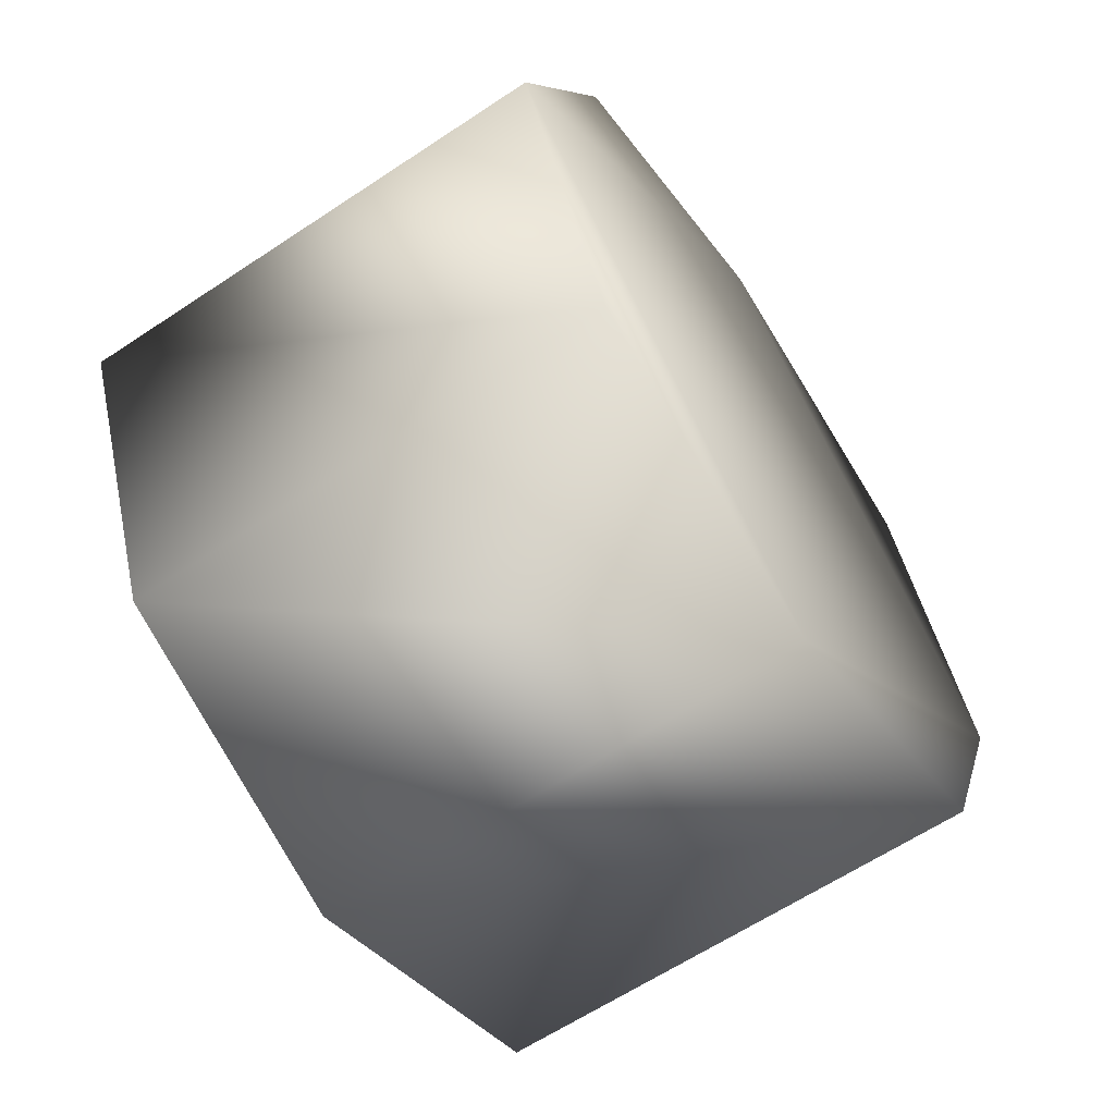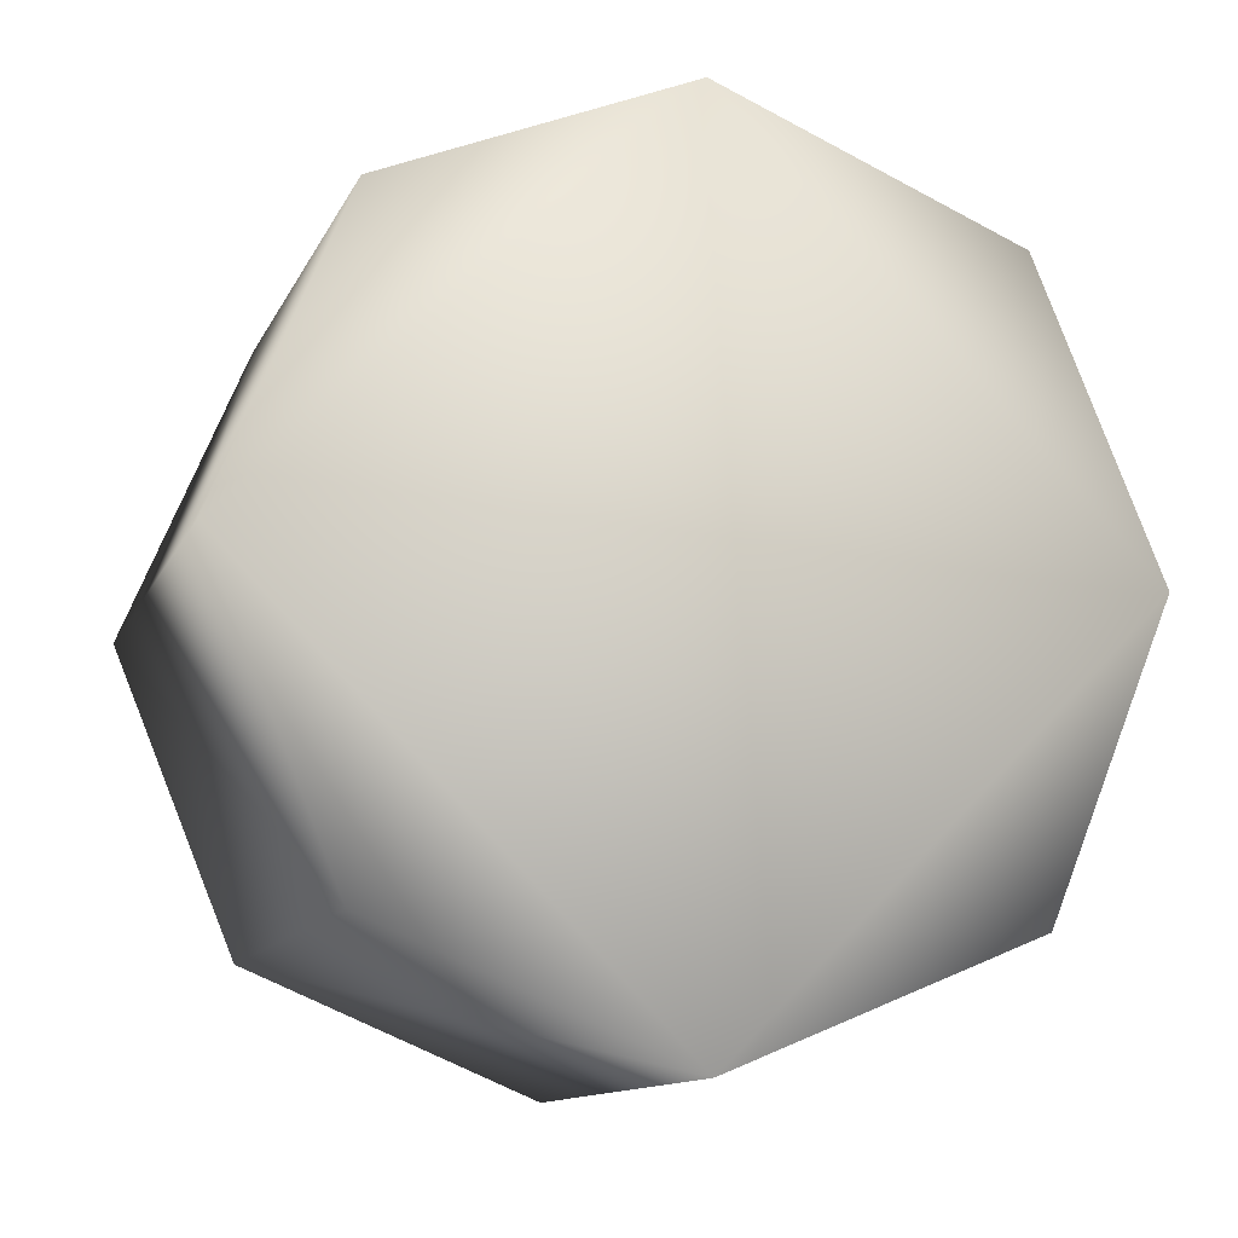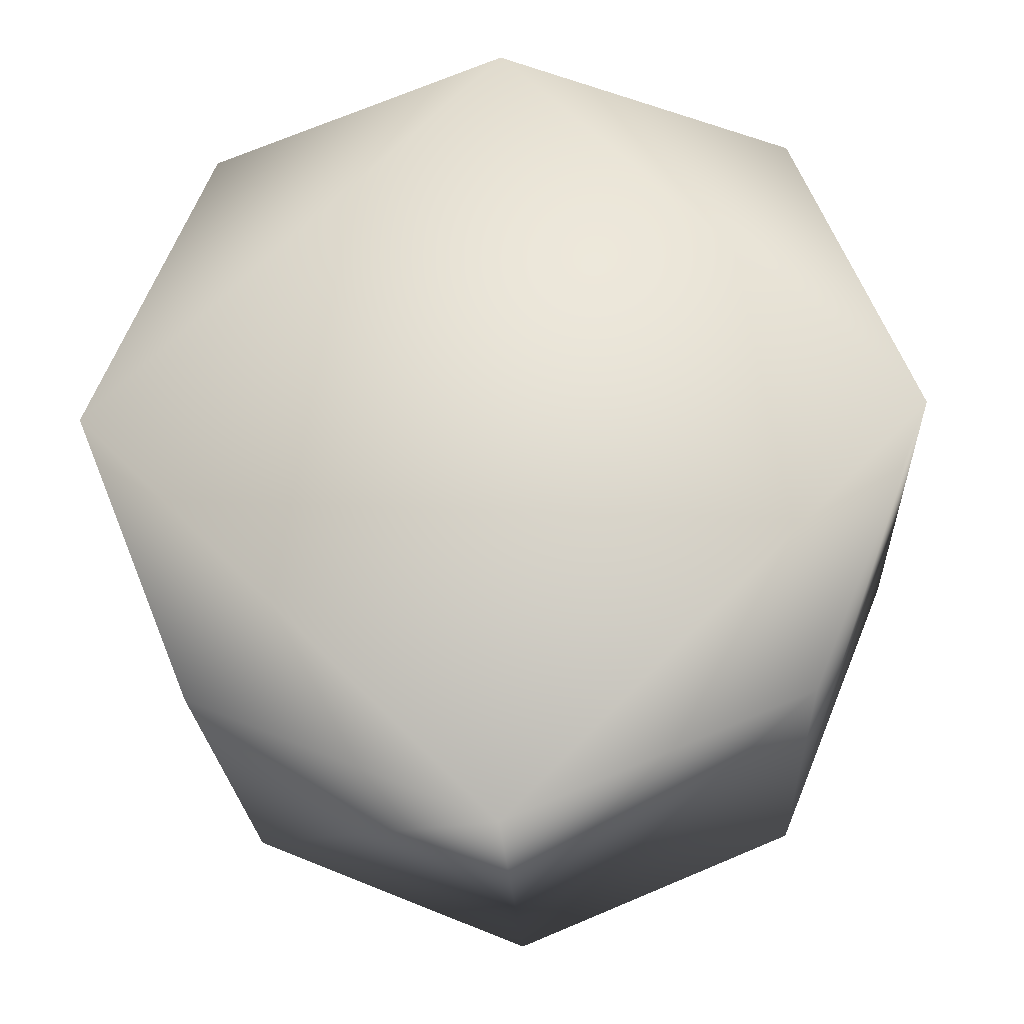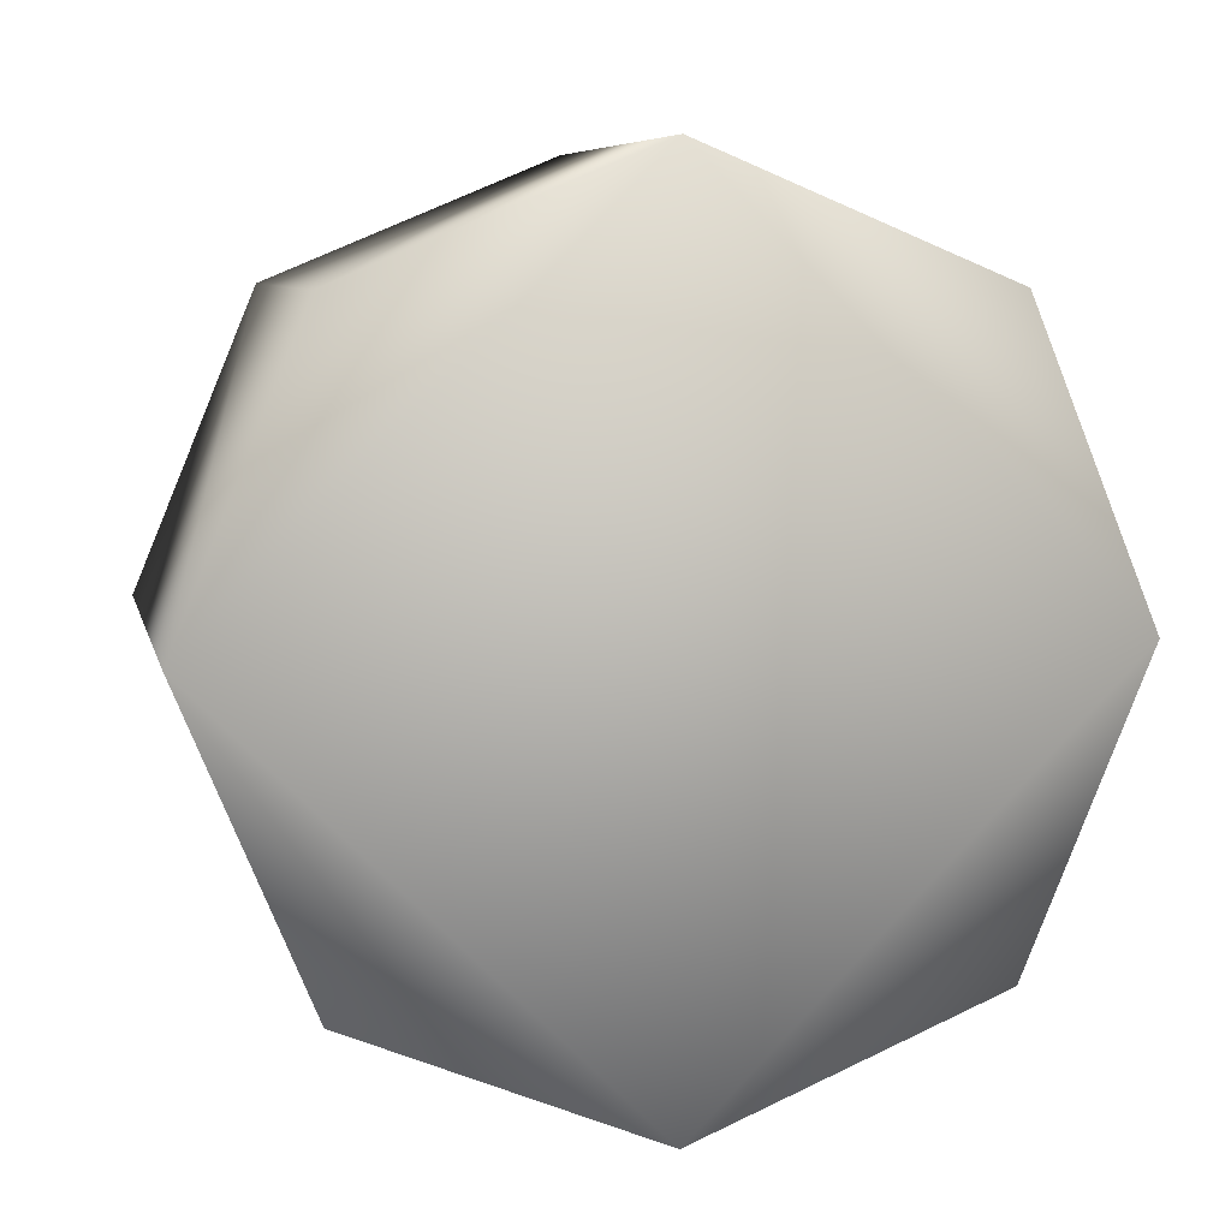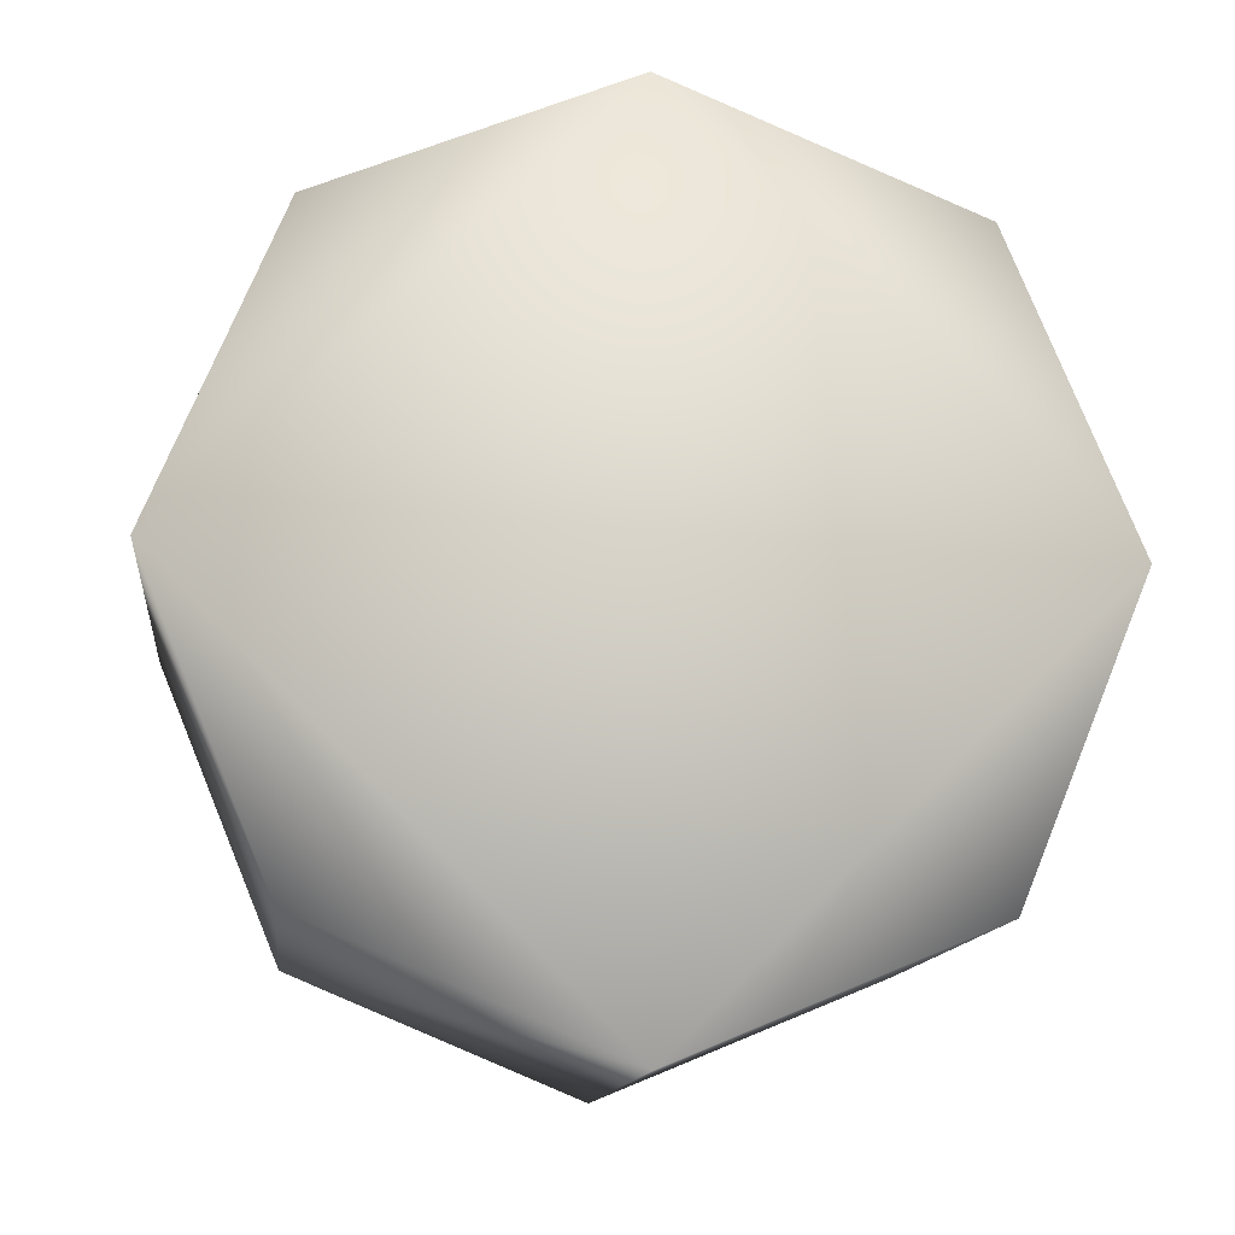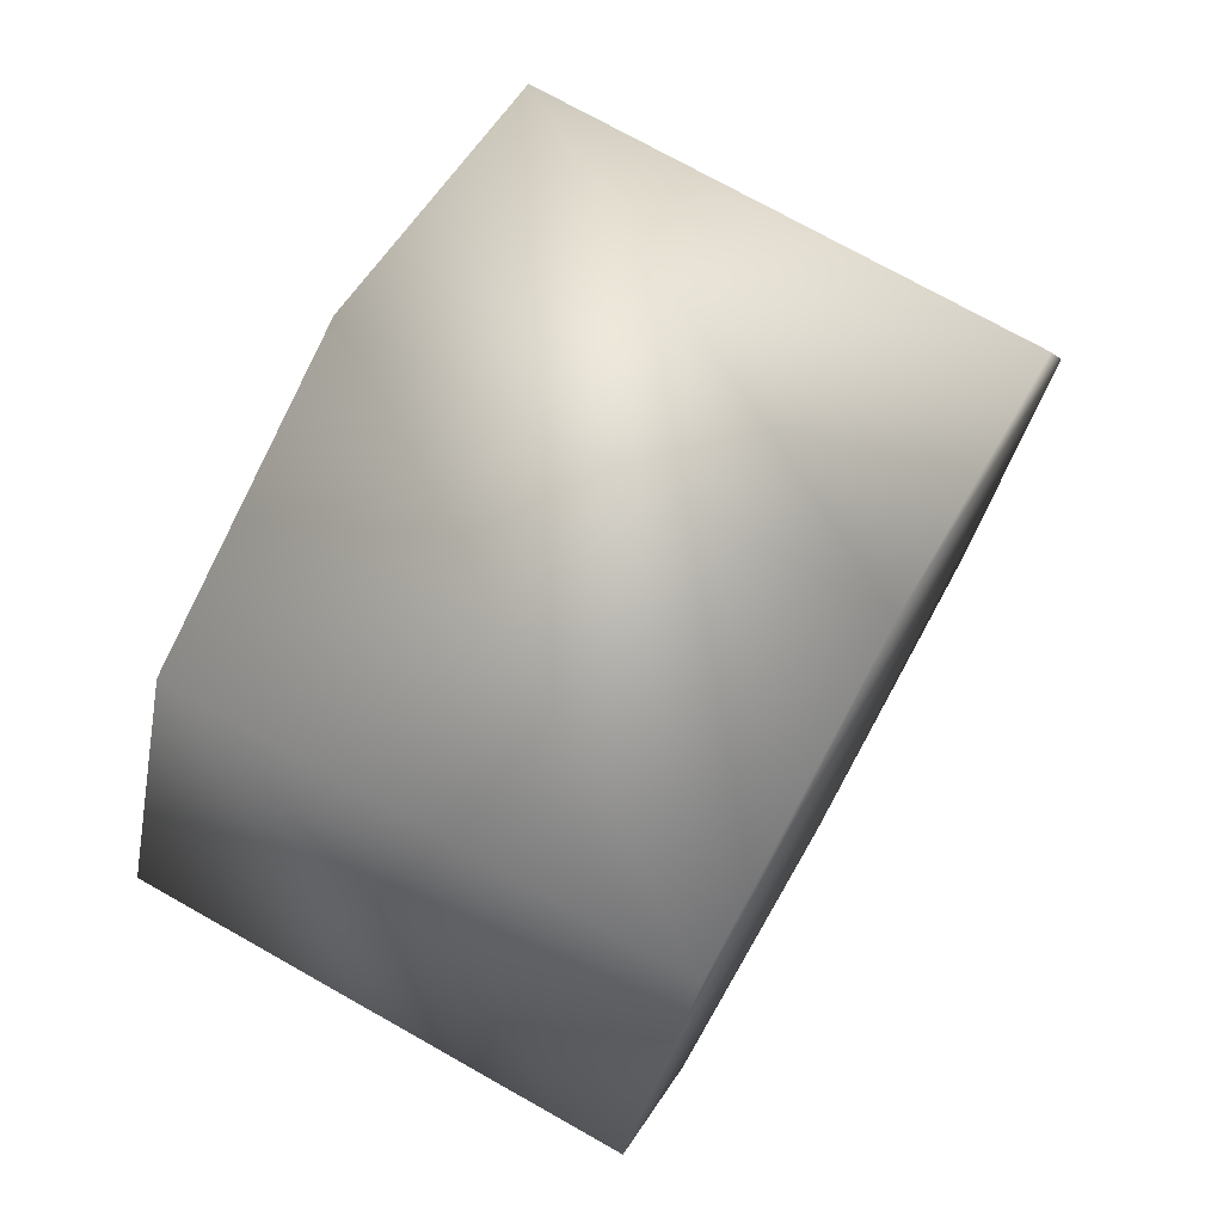
<metadata>
{"format":"obj","ext":"obj","renderer":"f3d","projection":"perspective","resolution":1024,"background":"white","views":[{"elev":-62.9,"azim":-146.1,"up":"+Y"},{"elev":-12.3,"azim":72.4,"up":"+Z"},{"elev":-23.9,"azim":-87.2,"up":"+Y"},{"elev":7.5,"azim":77.4,"up":"+Y"},{"elev":-13.0,"azim":83.5,"up":"+Z"},{"elev":74.4,"azim":-150.7,"up":"+Z"}]}
</metadata>
<code>
v -0.3322 0 -0.5647 0
v -0.3322 0.5647 0 0
v -0.3322 0.3993 -0.3993 0
v -0.3322 0 -0.5647 0
v -0.3322 -0.3993 -0.3993 0
v -0.3322 -0.5647 0 0
v -0.3322 -0.5647 0 0
v -0.3322 -0.3993 0.3993 0
v -0.3322 0 0.5647 0
v -0.3322 0 0.5647 0
v -0.3322 0.3993 0.3993 0
v -0.3322 0.5647 0 0
v 0.3321 -0.3993 0.3993 0
v 0.3321 -0.5647 0 0
v 0.3322 0 0.5647 0
v 0.3322 0 0.5647 0
v 0.3322 0.5647 0 0
v 0.3322 0.3992 0.3993 0
v 0.3322 0.5647 0 0
v 0.3322 0 -0.5647 0
v 0.3322 0.3992 -0.3993 0
v 0.3321 -0.5647 0 0
v 0.3321 -0.3993 -0.3993 0
v 0.3322 0 -0.5647 0
v -0.3322 0 0.5647 0
v -0.3322 -0.3993 0.3993 0
v 0.3321 -0.3993 0.3993 0
v -0.3322 0 0.5647 0
v 0.3321 -0.3993 0.3993 0
v 0.3322 0 0.5647 0
v -0.3322 -0.3993 0.3993 0
v -0.3322 -0.5647 0 0
v 0.3321 -0.5647 0 0
v -0.3322 -0.3993 0.3993 0
v 0.3321 -0.5647 0 0
v 0.3321 -0.3993 0.3993 0
v -0.3322 -0.5647 0 0
v -0.3322 -0.3993 -0.3993 0
v 0.3321 -0.3993 -0.3993 0
v -0.3322 -0.5647 0 0
v 0.3321 -0.3993 -0.3993 0
v 0.3321 -0.5647 0 0
v -0.3322 -0.3993 -0.3993 0
v -0.3322 0 -0.5647 0
v 0.3322 0 -0.5647 0
v -0.3322 -0.3993 -0.3993 0
v 0.3322 0 -0.5647 0
v 0.3321 -0.3993 -0.3993 0
v -0.3322 0 -0.5647 0
v -0.3322 0.3993 -0.3993 0
v 0.3322 0.3992 -0.3993 0
v -0.3322 0 -0.5647 0
v 0.3322 0.3992 -0.3993 0
v 0.3322 0 -0.5647 0
v -0.3322 0.3993 -0.3993 0
v -0.3322 0.5647 0 0
v 0.3322 0.5647 0 0
v -0.3322 0.3993 -0.3993 0
v 0.3322 0.5647 0 0
v 0.3322 0.3992 -0.3993 0
v -0.3322 0.5647 0 0
v -0.3322 0.3993 0.3993 0
v 0.3322 0.3992 0.3993 0
v -0.3322 0.5647 0 0
v 0.3322 0.3992 0.3993 0
v 0.3322 0.5647 0 0
v -0.3322 0.3993 0.3993 0
v -0.3322 0 0.5647 0
v 0.3322 0 0.5647 0
v -0.3322 0.3993 0.3993 0
v 0.3322 0 0.5647 0
v 0.3322 0.3992 0.3993 0
v -0.3322 -0.5647 0 0
v -0.3322 0 0.5647 0
v -0.3322 0.5647 0 0
v -0.3322 -0.5647 0 0
v -0.3322 0.5647 0 0
v -0.3322 0 -0.5647 0
v 0.3322 0.5647 0 0
v 0.3322 0 0.5647 0
v 0.3321 -0.5647 0 0
v 0.3322 0.5647 0 0
v 0.3321 -0.5647 0 0
v 0.3322 0 -0.5647 0
o WheelFrontR
f 1 2 3
f 4 5 6
f 7 8 9
f 10 11 12
f 13 14 15
f 16 17 18
f 19 20 21
f 22 23 24
f 25 26 27
f 28 29 30
f 31 32 33
f 34 35 36
f 37 38 39
f 40 41 42
f 43 44 45
f 46 47 48
f 49 50 51
f 52 53 54
f 55 56 57
f 58 59 60
f 61 62 63
f 64 65 66
f 67 68 69
f 70 71 72
f 73 74 75
f 76 77 78
f 79 80 81
f 82 83 84

</code>
